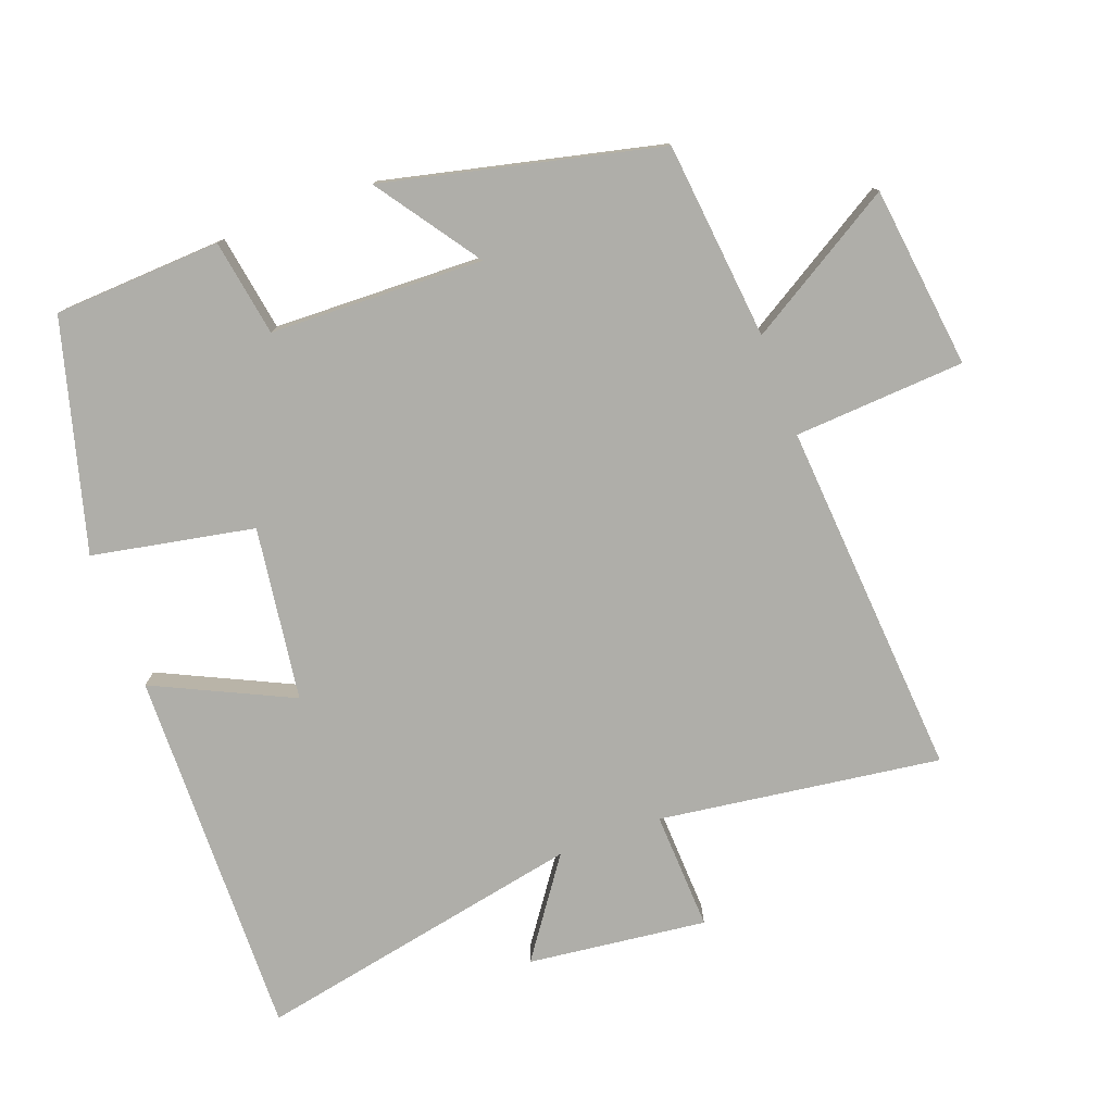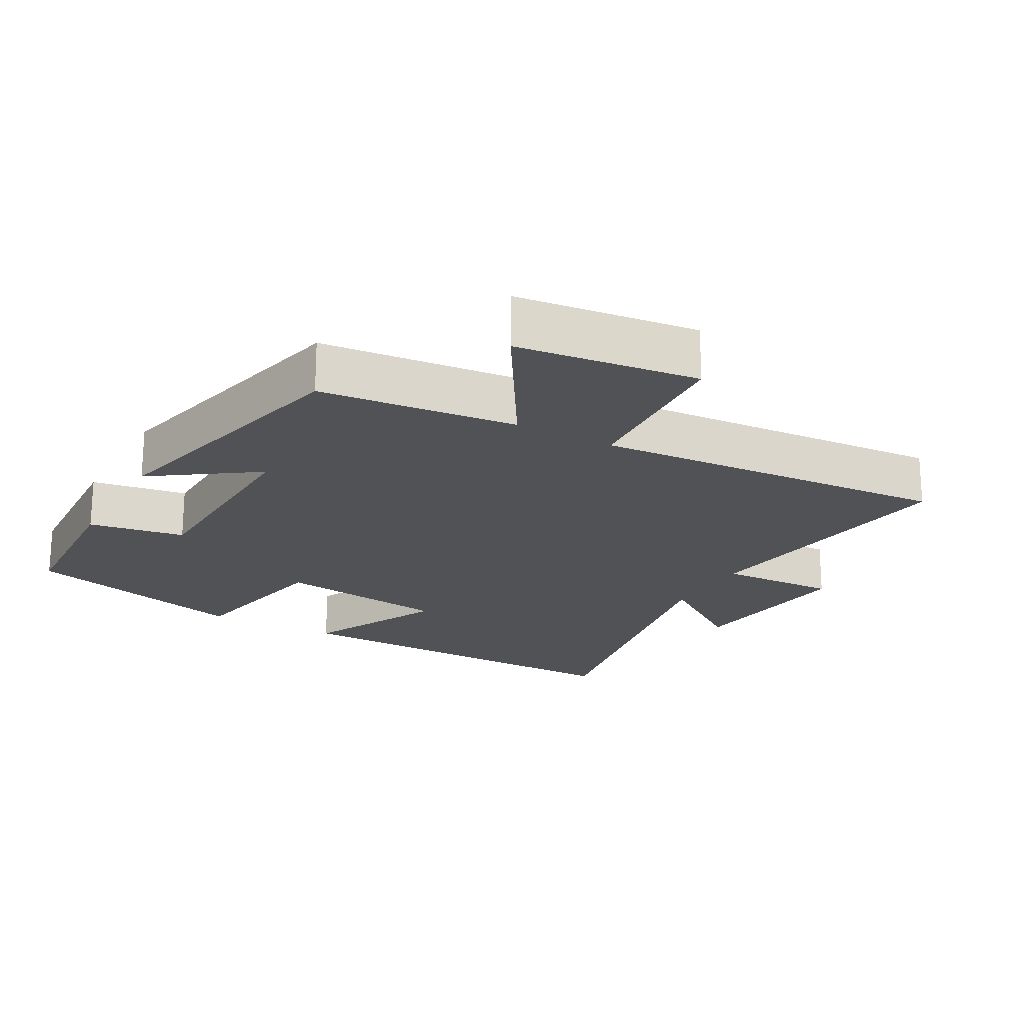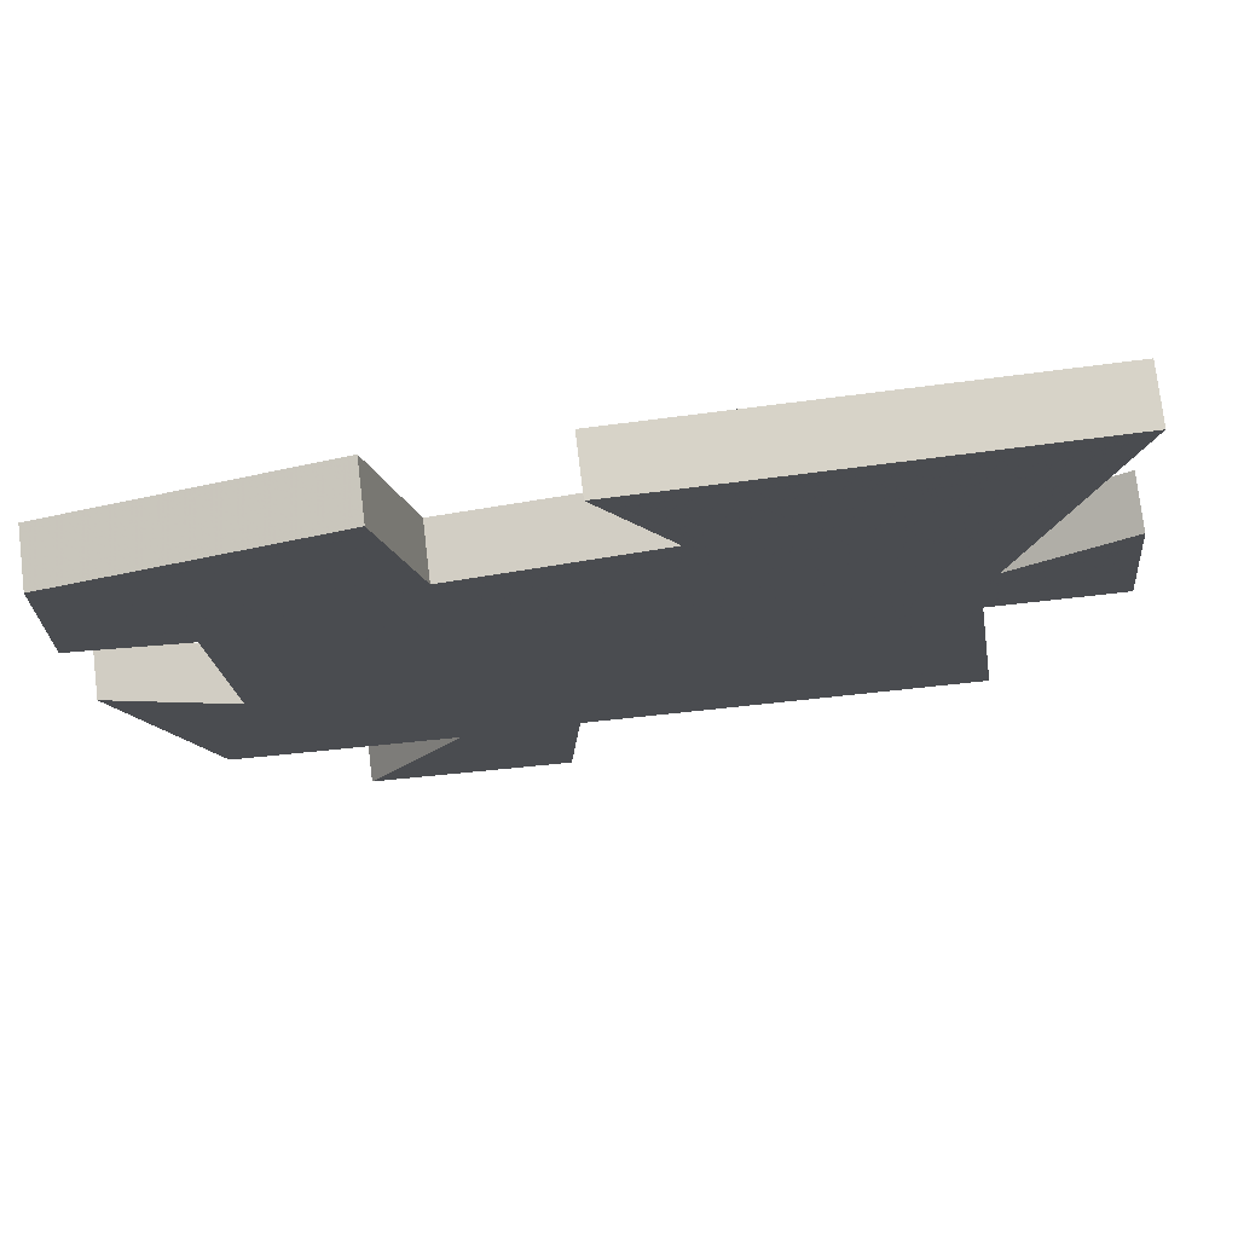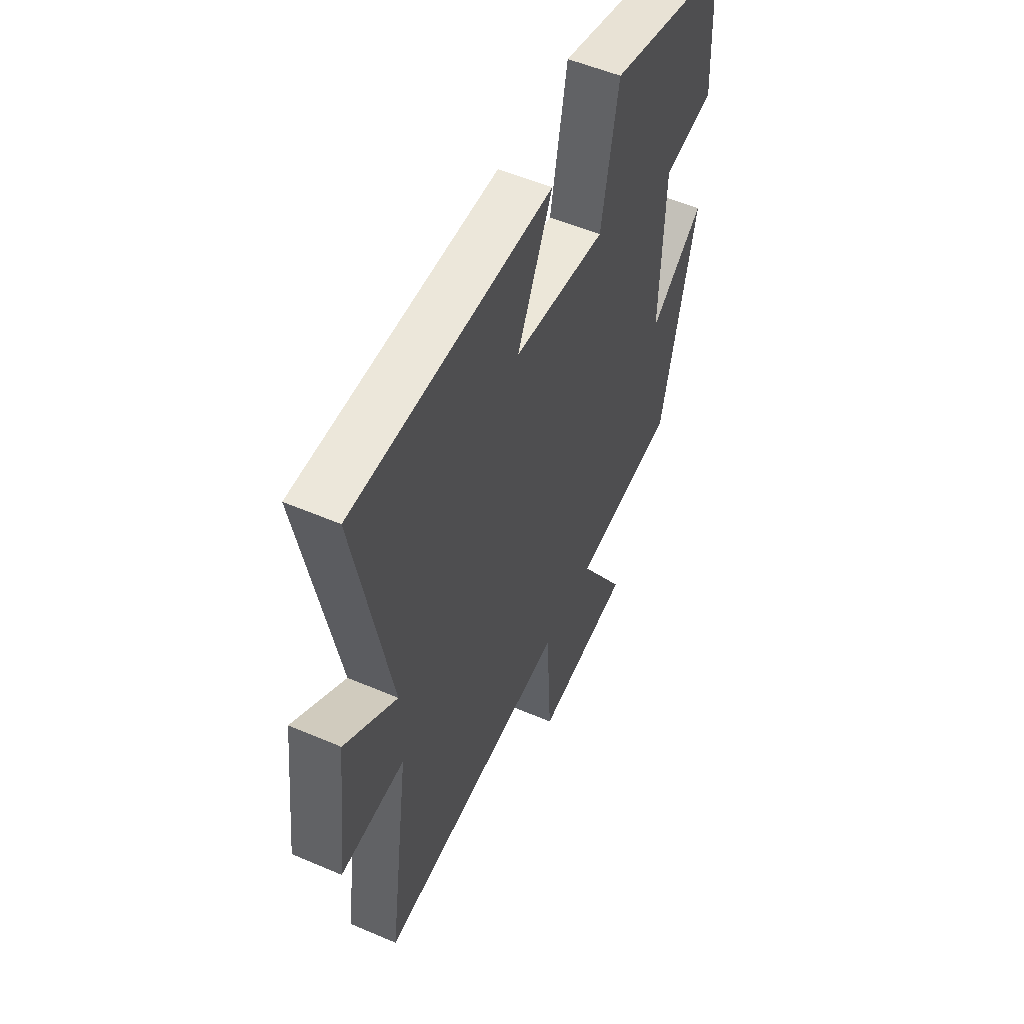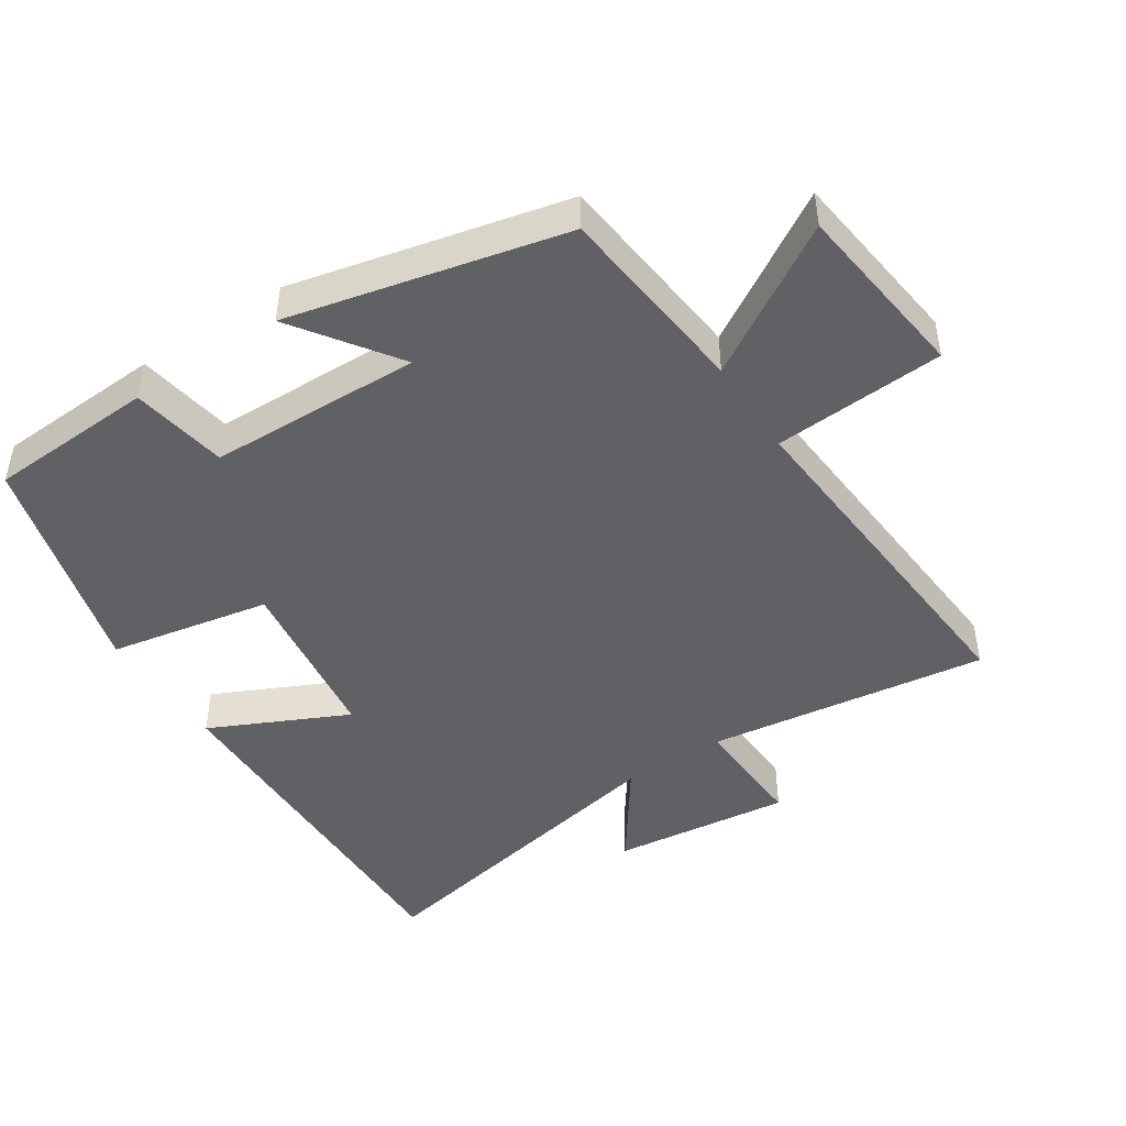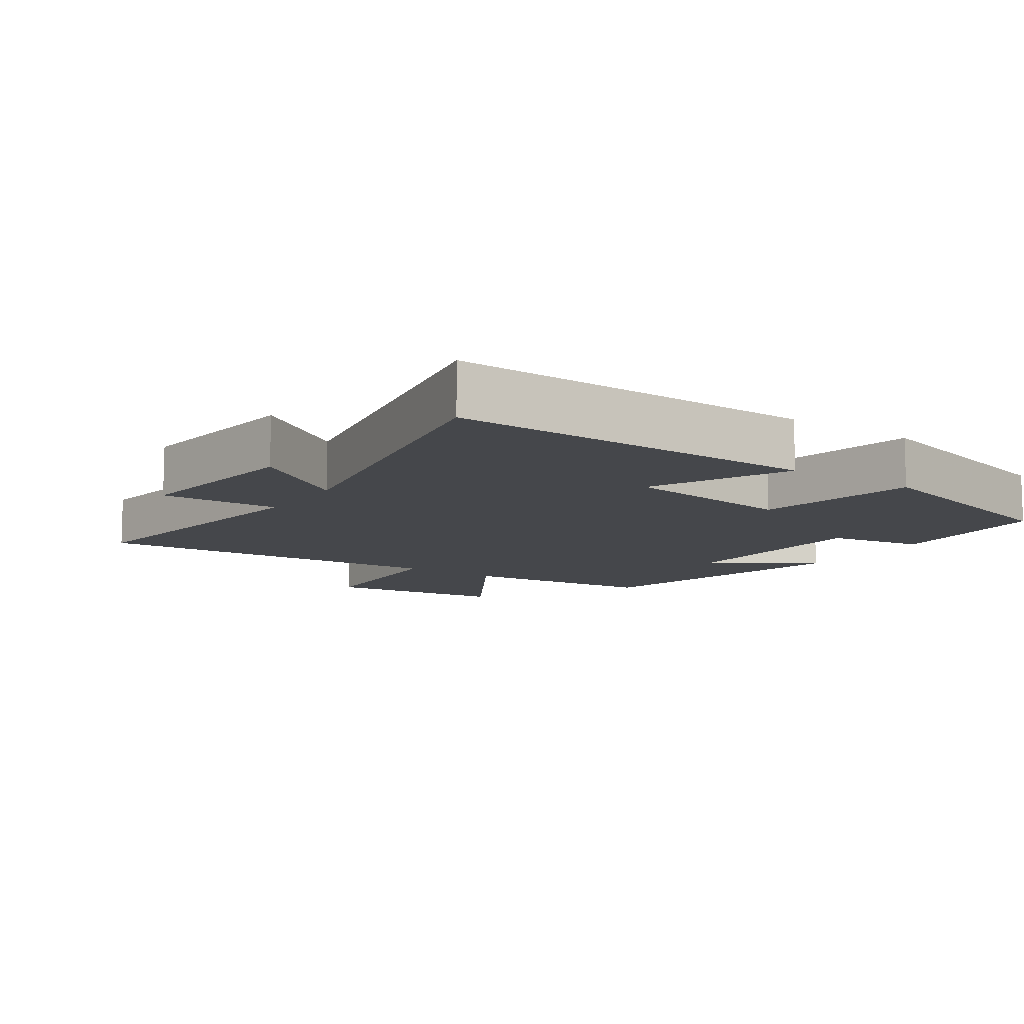
<metadata>
{"format":"obj","ext":"obj","renderer":"f3d","projection":"perspective","resolution":1024,"background":"white","views":[{"elev":-77.5,"azim":110.5,"up":"+Y"},{"elev":-20.6,"azim":151.0,"up":"+Y"},{"elev":76.2,"azim":173.1,"up":"+Z"},{"elev":53.9,"azim":-65.5,"up":"+Z"},{"elev":-46.2,"azim":123.5,"up":"+Y"},{"elev":-10.5,"azim":-34.1,"up":"+Y"}]}
</metadata>
<code>
v -0.594 0.07 0.512
v -0.05 0.07 0.5
v -0.146 0.07 0.299
v 0.108 0.07 0.263
v 0.154 0.07 0.5
v 0.488 0.07 0.407
v 0.5 0.07 0.162
v 0.359 0.07 0.139
v 0.349 0.07 -0.173
v 0.5 0.07 -0.068
v 0.405 0.07 -0.471
v 0.116 0.07 -0.5
v 0.247 0.07 -0.718
v -0.019 0.07 -0.75
v -0.034 0.07 -0.5
v -0.558 0.07 -0.537
v -0.5 0.07 -0.125
v -0.674 0.07 -0.132
v -0.642 0.07 0.13
v -0.5 0.07 0.029
v -0.594 0 0.512
v -0.05 0 0.5
v -0.146 0 0.299
v 0.108 0 0.263
v 0.154 0 0.5
v 0.488 0 0.407
v 0.5 0 0.162
v 0.359 0 0.139
v 0.349 0 -0.173
v 0.5 0 -0.068
v 0.405 0 -0.471
v 0.116 0 -0.5
v 0.247 0 -0.718
v -0.019 0 -0.75
v -0.034 0 -0.5
v -0.558 0 -0.537
v -0.5 0 -0.125
v -0.674 0 -0.132
v -0.642 0 0.13
v -0.5 0 0.029
f 17 18 19 20
f 15 16 17
f 15 17 20
f 12 13 14 15
f 11 12 15
f 10 11 15
f 9 10 15
f 8 9 15 20
f 6 7 8
f 5 6 8
f 4 5 8
f 3 4 8 20
f 1 2 3 20
f 40 39 38 37
f 37 36 35
f 40 37 35
f 35 34 33 32
f 35 32 31
f 35 31 30
f 35 30 29
f 40 35 29 28
f 28 27 26
f 28 26 25
f 28 25 24
f 40 28 24 23
f 40 23 22 21
f 1 21 22 2
f 2 22 23 3
f 3 23 24 4
f 4 24 25 5
f 5 25 26 6
f 6 26 27 7
f 7 27 28 8
f 8 28 29 9
f 9 29 30 10
f 10 30 31 11
f 11 31 32 12
f 12 32 33 13
f 13 33 34 14
f 14 34 35 15
f 15 35 36 16
f 16 36 37 17
f 17 37 38 18
f 18 38 39 19
f 19 39 40 20
f 20 40 21 1

</code>
